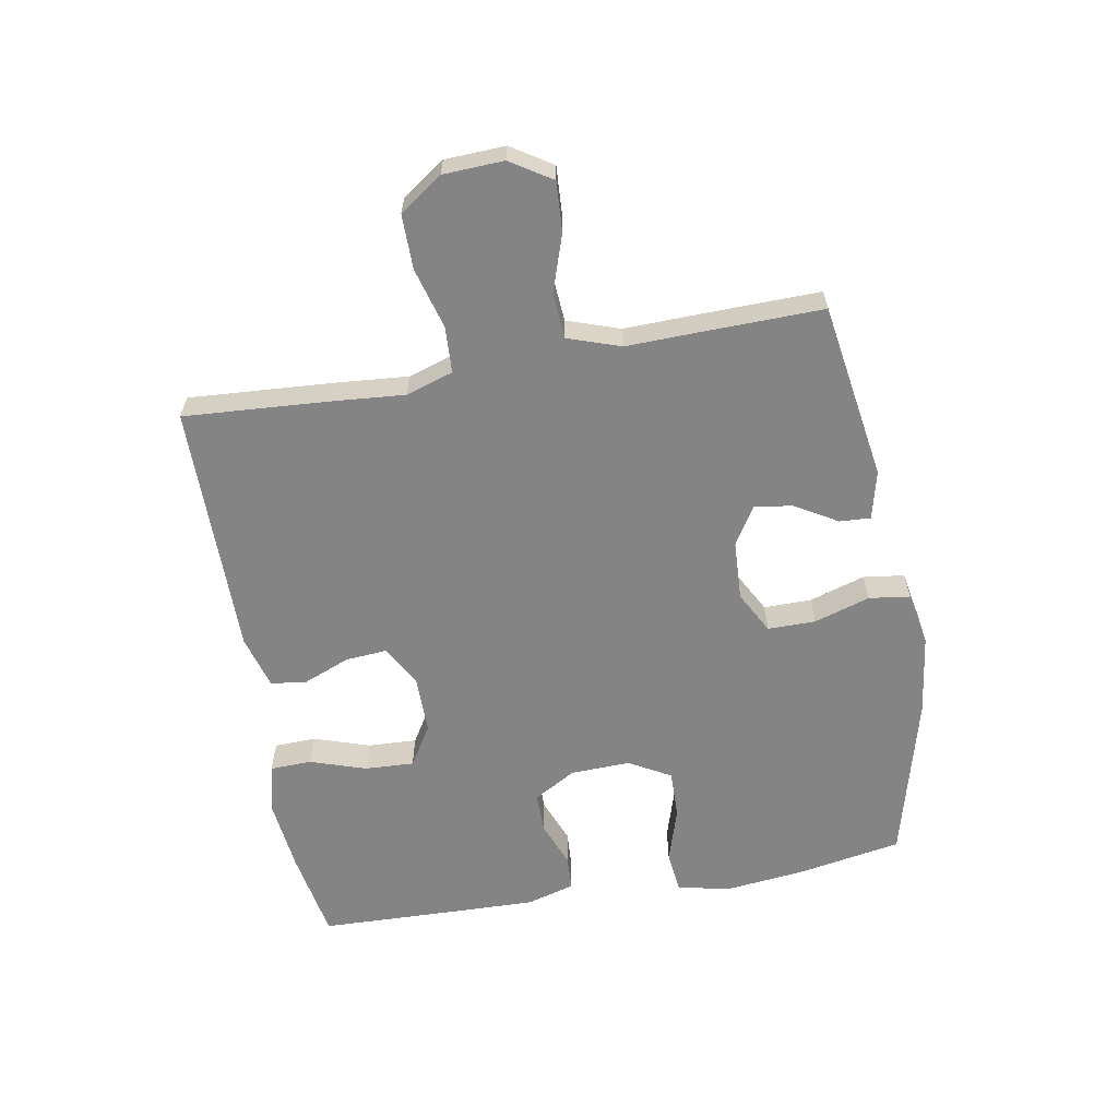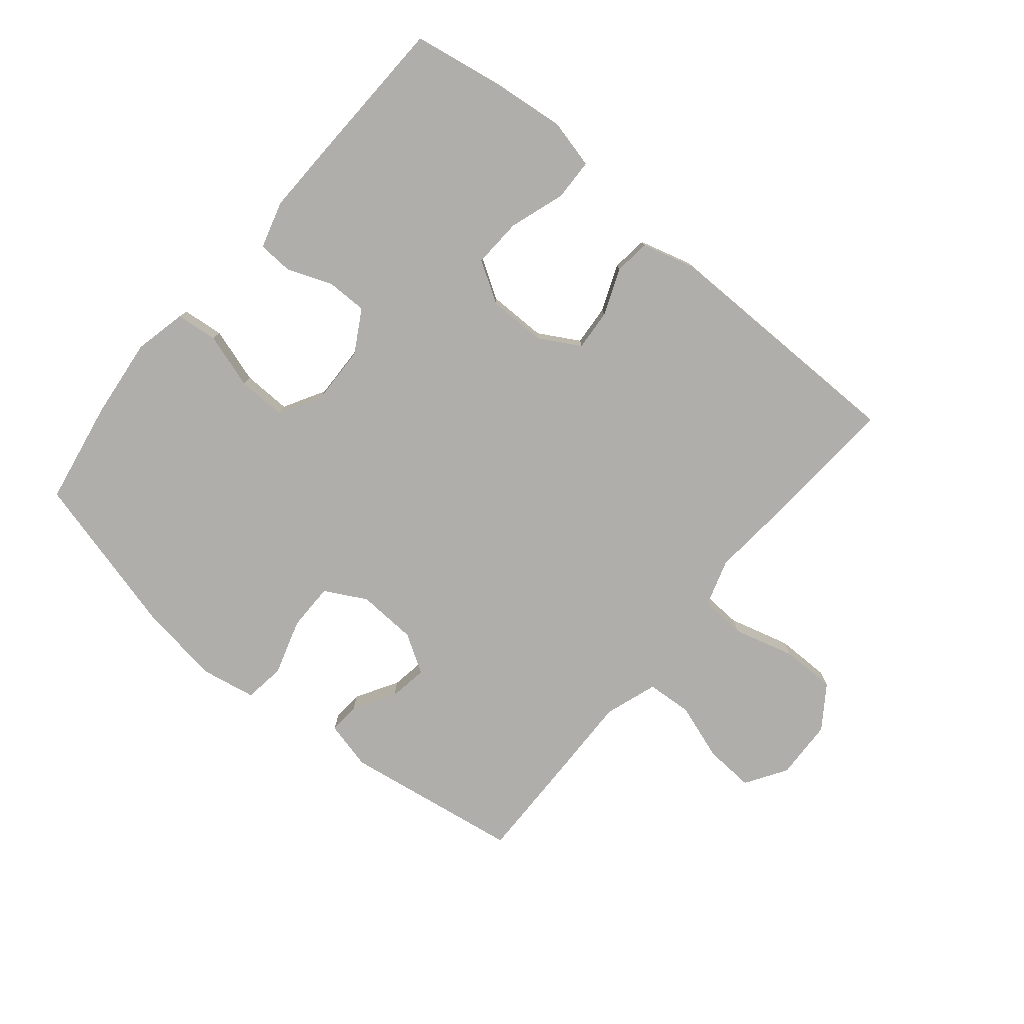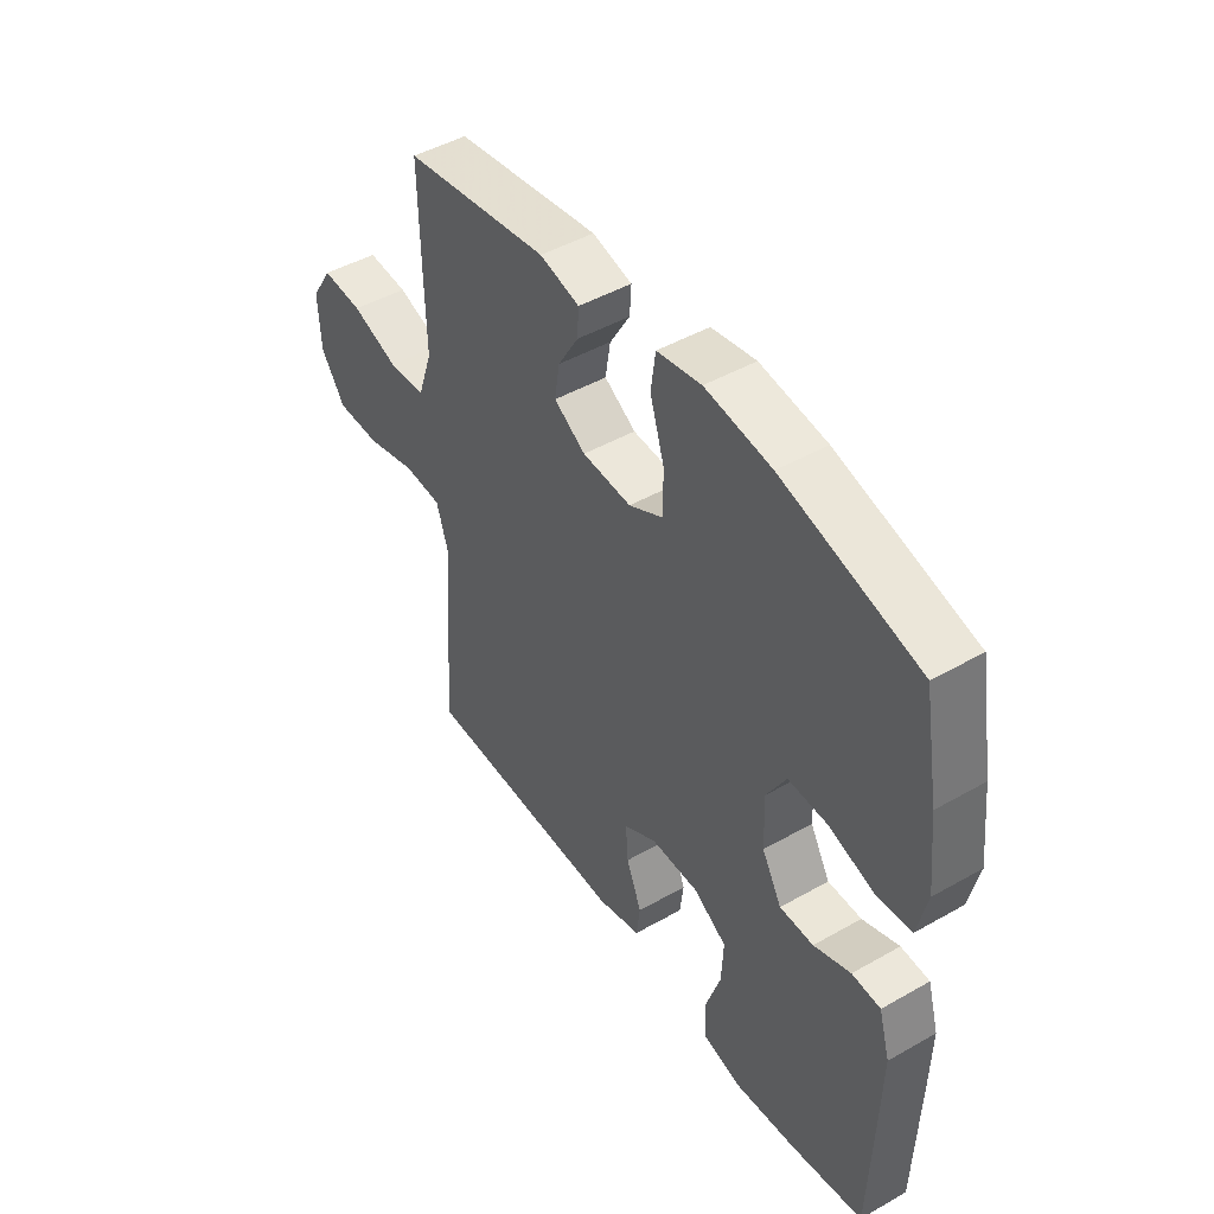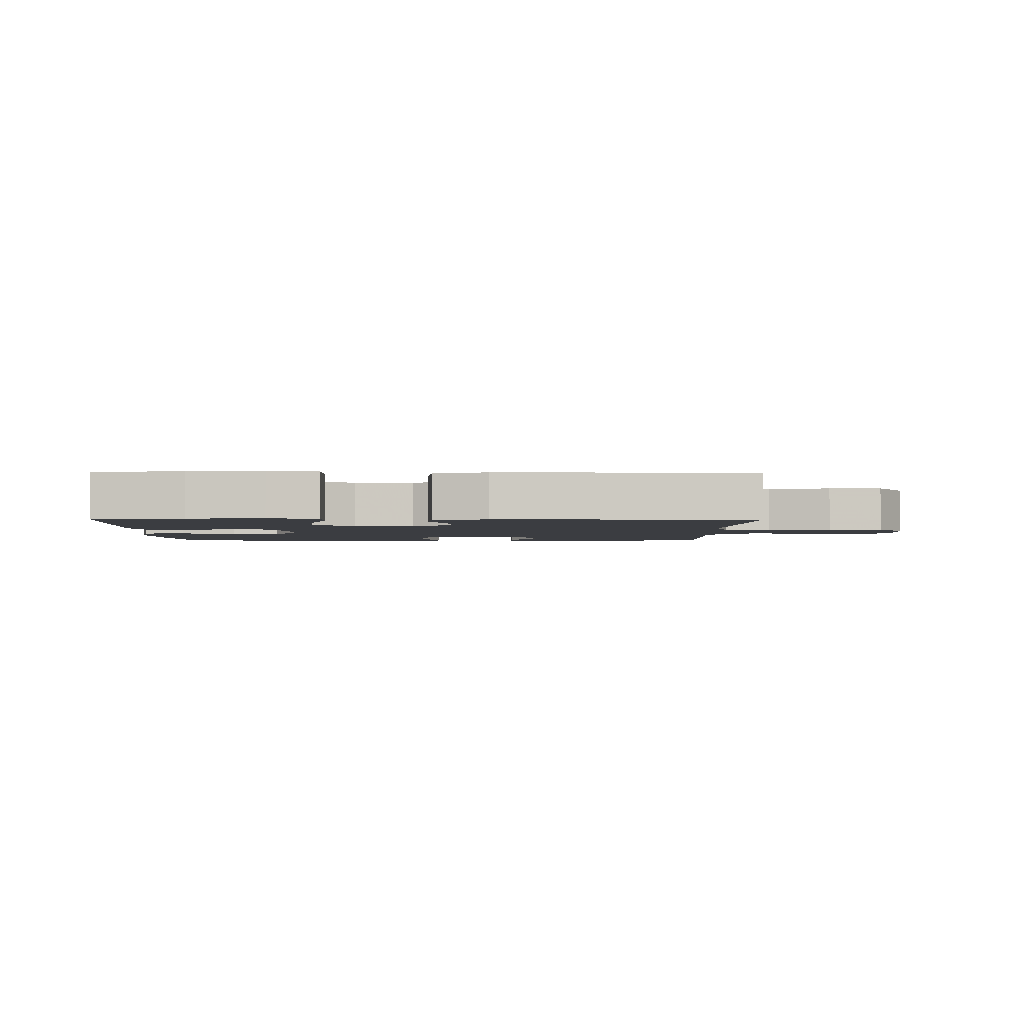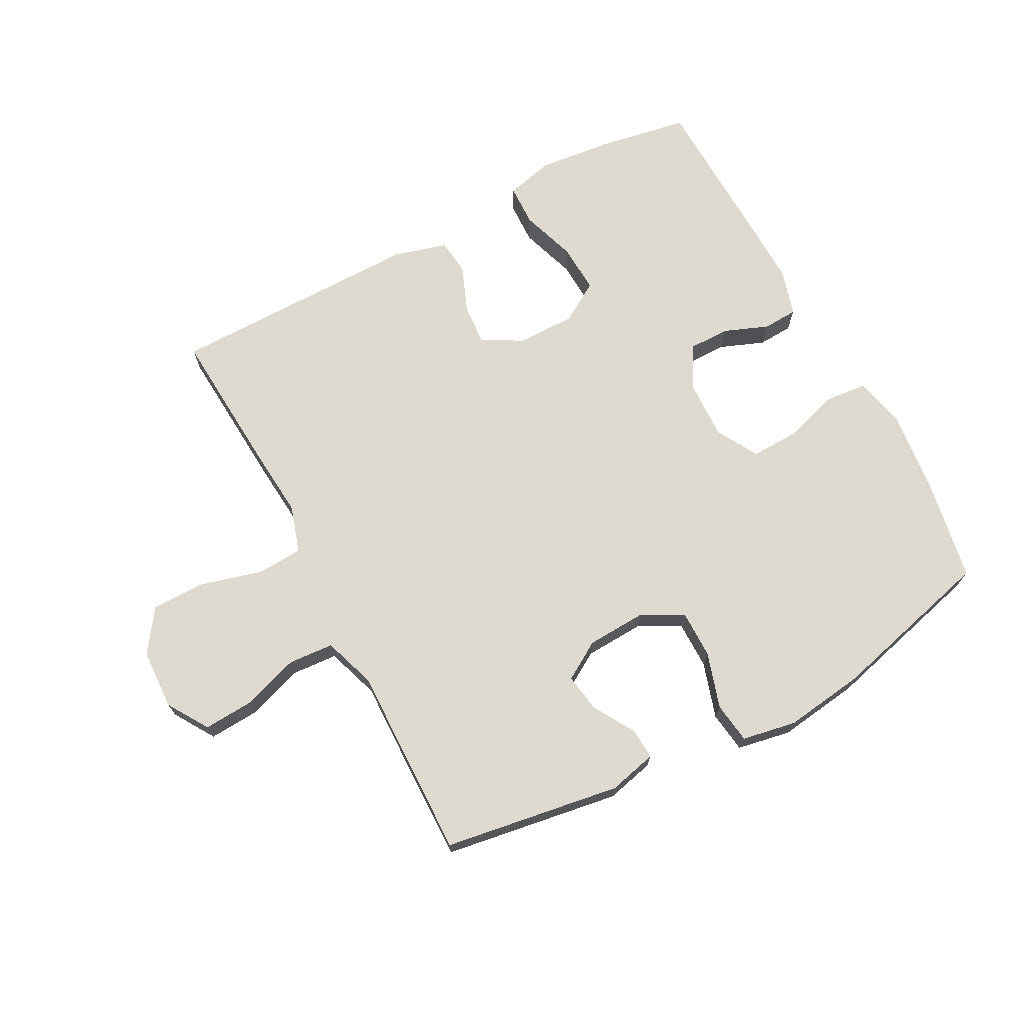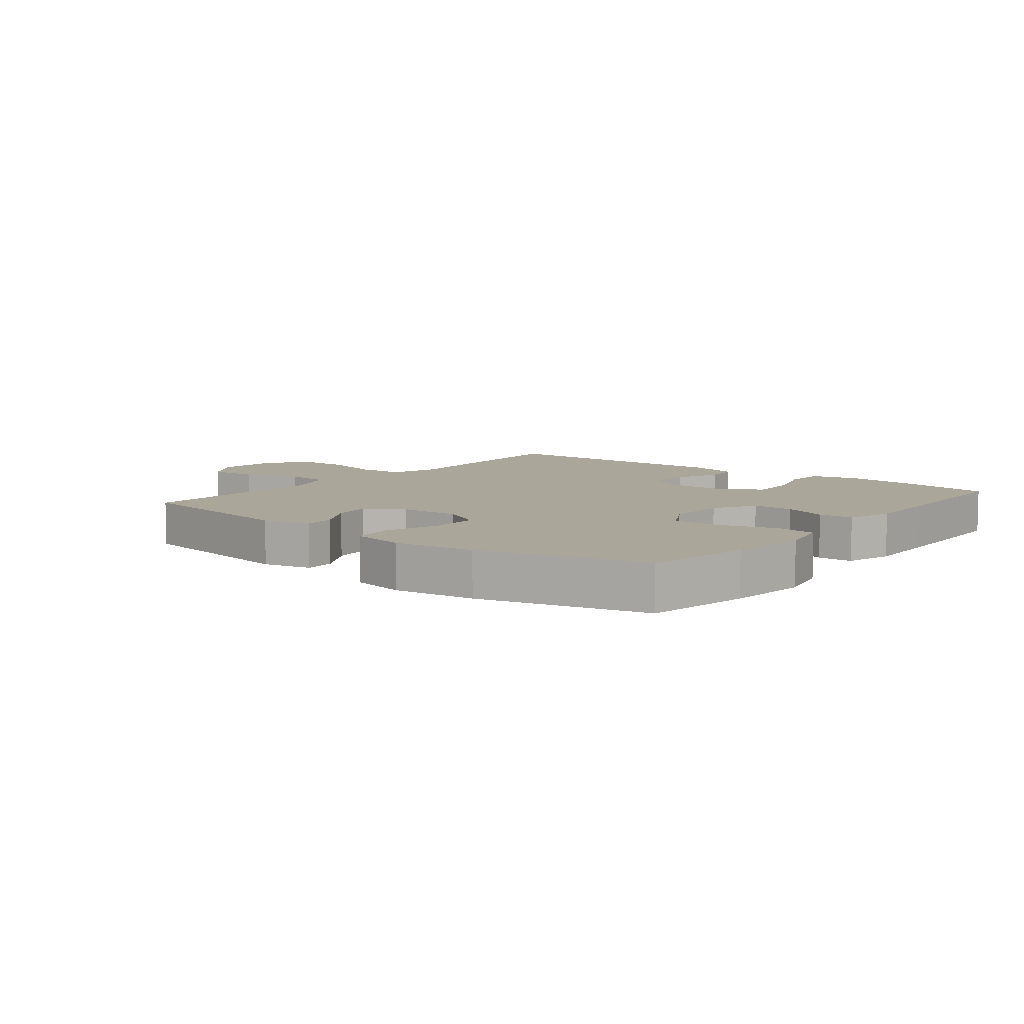
<metadata>
{"format":"obj","ext":"obj","renderer":"f3d","projection":"perspective","resolution":1024,"background":"white","views":[{"elev":-61.4,"azim":-79.8,"up":"+Y"},{"elev":-77.6,"azim":140.3,"up":"+Y"},{"elev":46.5,"azim":57.0,"up":"+Z"},{"elev":-2.6,"azim":179.2,"up":"+Y"},{"elev":70.6,"azim":-27.9,"up":"+Y"},{"elev":7.8,"azim":38.8,"up":"+Y"}]}
</metadata>
<code>
v 0.5 0.07 -0.5
v 0.356 0.07 -0.525
v 0.236 0.07 -0.538
v 0.158 0.07 -0.519
v 0.156 0.07 -0.452
v 0.186 0.07 -0.362
v 0.19 0.07 -0.283
v 0.125 0.07 -0.243
v 0.031 0.07 -0.243
v -0.034 0.07 -0.28
v -0.029 0.07 -0.346
v 0.001 0.07 -0.421
v -0.006 0.07 -0.479
v -0.092 0.07 -0.503
v -0.5 0.07 -0.5
v -0.484 0.07 -0.267
v -0.474 0.07 -0.15
v -0.498 0.07 -0.074
v -0.572 0.07 -0.07
v -0.671 0.07 -0.097
v -0.758 0.07 -0.097
v -0.806 0.07 -0.028
v -0.81 0.07 0.069
v -0.768 0.07 0.135
v -0.688 0.07 0.13
v -0.596 0.07 0.099
v -0.523 0.07 0.104
v -0.494 0.07 0.189
v -0.497 0.07 0.319
v -0.5 0.07 0.5
v -0.215 0.07 0.544
v -0.137 0.07 0.525
v -0.14 0.07 0.475
v -0.18 0.07 0.408
v -0.19 0.07 0.346
v -0.128 0.07 0.308
v -0.032 0.07 0.303
v 0.035 0.07 0.339
v 0.035 0.07 0.416
v 0.007 0.07 0.506
v 0.016 0.07 0.572
v 0.103 0.07 0.588
v 0.233 0.07 0.57
v 0.5 0.07 0.5
v 0.53 0.07 0.331
v 0.544 0.07 0.202
v 0.525 0.07 0.118
v 0.458 0.07 0.111
v 0.369 0.07 0.139
v 0.291 0.07 0.141
v 0.253 0.07 0.074
v 0.256 0.07 -0.022
v 0.295 0.07 -0.09
v 0.361 0.07 -0.09
v 0.433 0.07 -0.062
v 0.489 0.07 -0.065
v 0.511 0.07 -0.141
v 0.508 0.07 -0.259
v 0.5 0 -0.5
v 0.356 0 -0.525
v 0.236 0 -0.538
v 0.158 0 -0.519
v 0.156 0 -0.452
v 0.186 0 -0.362
v 0.19 0 -0.283
v 0.125 0 -0.243
v 0.031 0 -0.243
v -0.034 0 -0.28
v -0.029 0 -0.346
v 0.001 0 -0.421
v -0.006 0 -0.479
v -0.092 0 -0.503
v -0.5 0 -0.5
v -0.484 0 -0.267
v -0.474 0 -0.15
v -0.498 0 -0.074
v -0.572 0 -0.07
v -0.671 0 -0.097
v -0.758 0 -0.097
v -0.806 0 -0.028
v -0.81 0 0.069
v -0.768 0 0.135
v -0.688 0 0.13
v -0.596 0 0.099
v -0.523 0 0.104
v -0.494 0 0.189
v -0.497 0 0.319
v -0.5 0 0.5
v -0.215 0 0.544
v -0.137 0 0.525
v -0.14 0 0.475
v -0.18 0 0.408
v -0.19 0 0.346
v -0.128 0 0.308
v -0.032 0 0.303
v 0.035 0 0.339
v 0.035 0 0.416
v 0.007 0 0.506
v 0.016 0 0.572
v 0.103 0 0.588
v 0.233 0 0.57
v 0.5 0 0.5
v 0.53 0 0.331
v 0.544 0 0.202
v 0.525 0 0.118
v 0.458 0 0.111
v 0.369 0 0.139
v 0.291 0 0.141
v 0.253 0 0.074
v 0.256 0 -0.022
v 0.295 0 -0.09
v 0.361 0 -0.09
v 0.433 0 -0.062
v 0.489 0 -0.065
v 0.511 0 -0.141
v 0.508 0 -0.259
f 54 55 56 57
f 53 54 57 58
f 46 47 48 49
f 46 49 50
f 45 46 50
f 44 45 50
f 43 44 50
f 42 43 50 51
f 39 40 41 42
f 38 39 42 51
f 31 32 33 34
f 31 34 35
f 28 29 30 31
f 27 28 31 35
f 23 24 25 26
f 23 26 27
f 22 23 27
f 19 20 21 22
f 18 19 22 27
f 17 18 27 35
f 11 12 13 14
f 10 11 14 15
f 9 10 15 16
f 3 4 5 6
f 3 6 7
f 2 3 7
f 53 58 1 2
f 52 53 2 7
f 37 38 51 52
f 36 37 52 7
f 35 36 7 8
f 9 16 17 35
f 8 9 35
f 115 114 113 112
f 116 115 112 111
f 107 106 105 104
f 108 107 104
f 108 104 103
f 108 103 102
f 108 102 101
f 109 108 101 100
f 100 99 98 97
f 109 100 97 96
f 92 91 90 89
f 93 92 89
f 89 88 87 86
f 93 89 86 85
f 84 83 82 81
f 85 84 81
f 85 81 80
f 80 79 78 77
f 85 80 77 76
f 93 85 76 75
f 72 71 70 69
f 73 72 69 68
f 74 73 68 67
f 64 63 62 61
f 65 64 61
f 65 61 60
f 60 59 116 111
f 65 60 111 110
f 110 109 96 95
f 65 110 95 94
f 66 65 94 93
f 93 75 74 67
f 93 67 66
f 1 59 60 2
f 2 60 61 3
f 3 61 62 4
f 4 62 63 5
f 5 63 64 6
f 6 64 65 7
f 7 65 66 8
f 8 66 67 9
f 9 67 68 10
f 10 68 69 11
f 11 69 70 12
f 12 70 71 13
f 13 71 72 14
f 14 72 73 15
f 15 73 74 16
f 16 74 75 17
f 17 75 76 18
f 18 76 77 19
f 19 77 78 20
f 20 78 79 21
f 21 79 80 22
f 22 80 81 23
f 23 81 82 24
f 24 82 83 25
f 25 83 84 26
f 26 84 85 27
f 27 85 86 28
f 28 86 87 29
f 29 87 88 30
f 30 88 89 31
f 31 89 90 32
f 32 90 91 33
f 33 91 92 34
f 34 92 93 35
f 35 93 94 36
f 36 94 95 37
f 37 95 96 38
f 38 96 97 39
f 39 97 98 40
f 40 98 99 41
f 41 99 100 42
f 42 100 101 43
f 43 101 102 44
f 44 102 103 45
f 45 103 104 46
f 46 104 105 47
f 47 105 106 48
f 48 106 107 49
f 49 107 108 50
f 50 108 109 51
f 51 109 110 52
f 52 110 111 53
f 53 111 112 54
f 54 112 113 55
f 55 113 114 56
f 56 114 115 57
f 57 115 116 58
f 58 116 59 1

</code>
